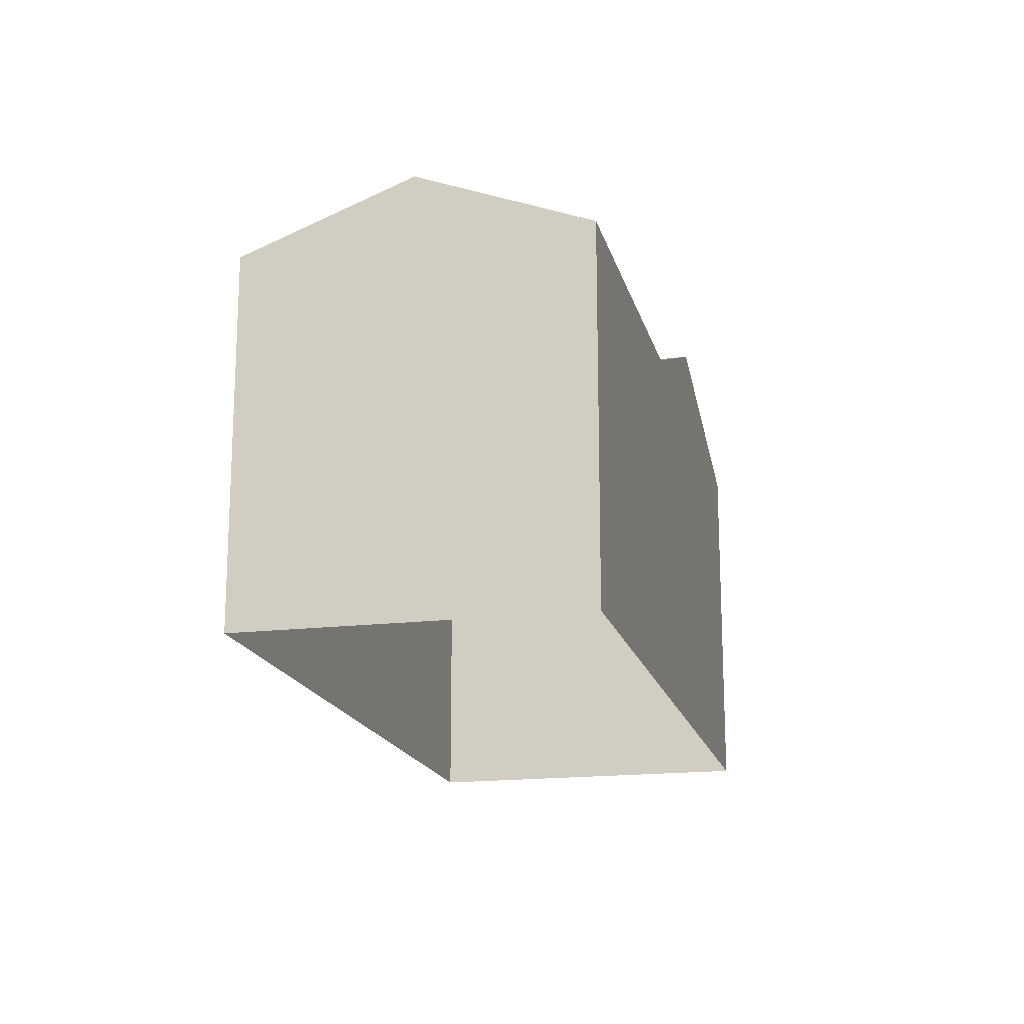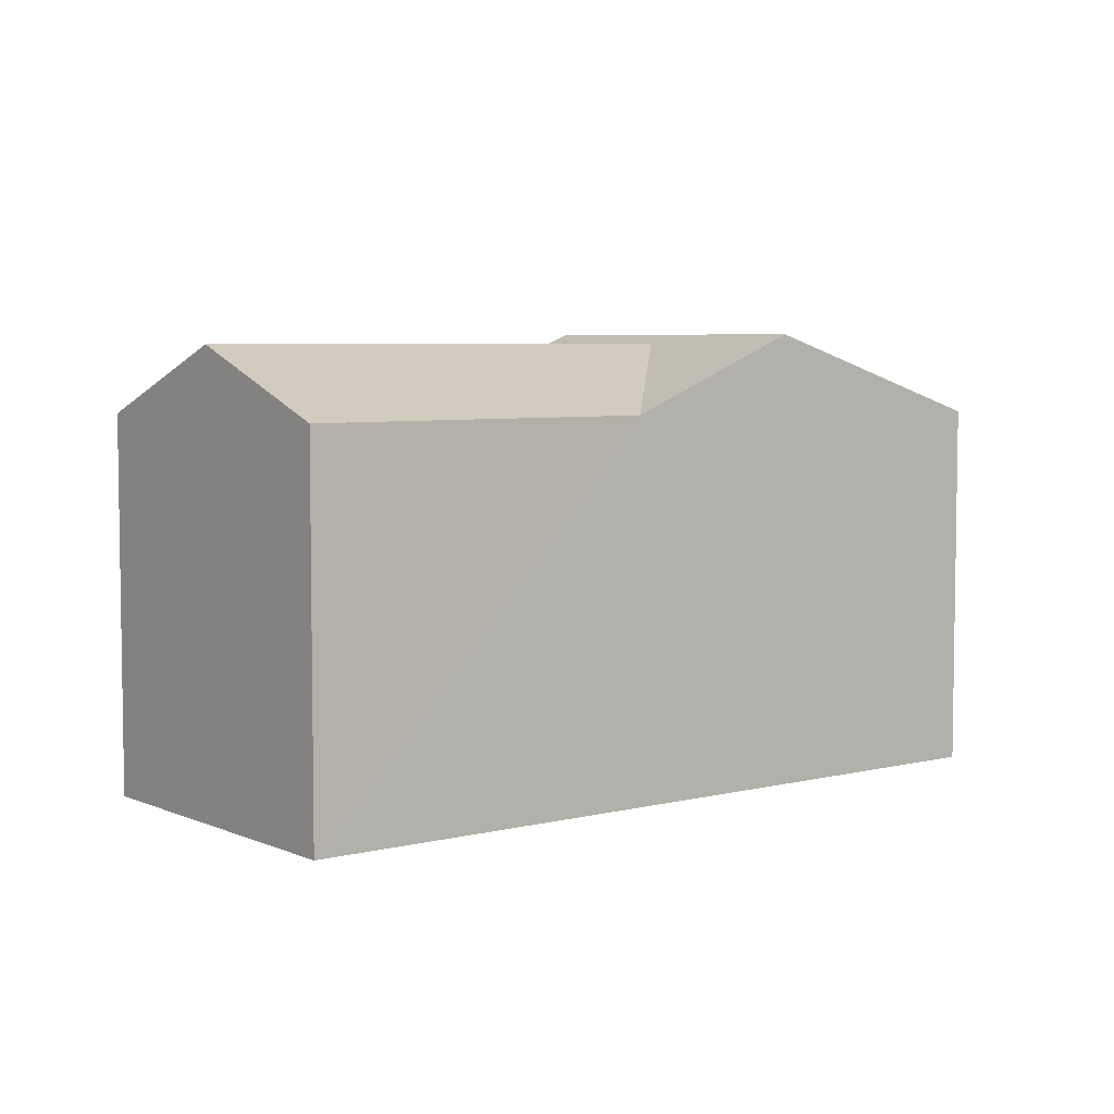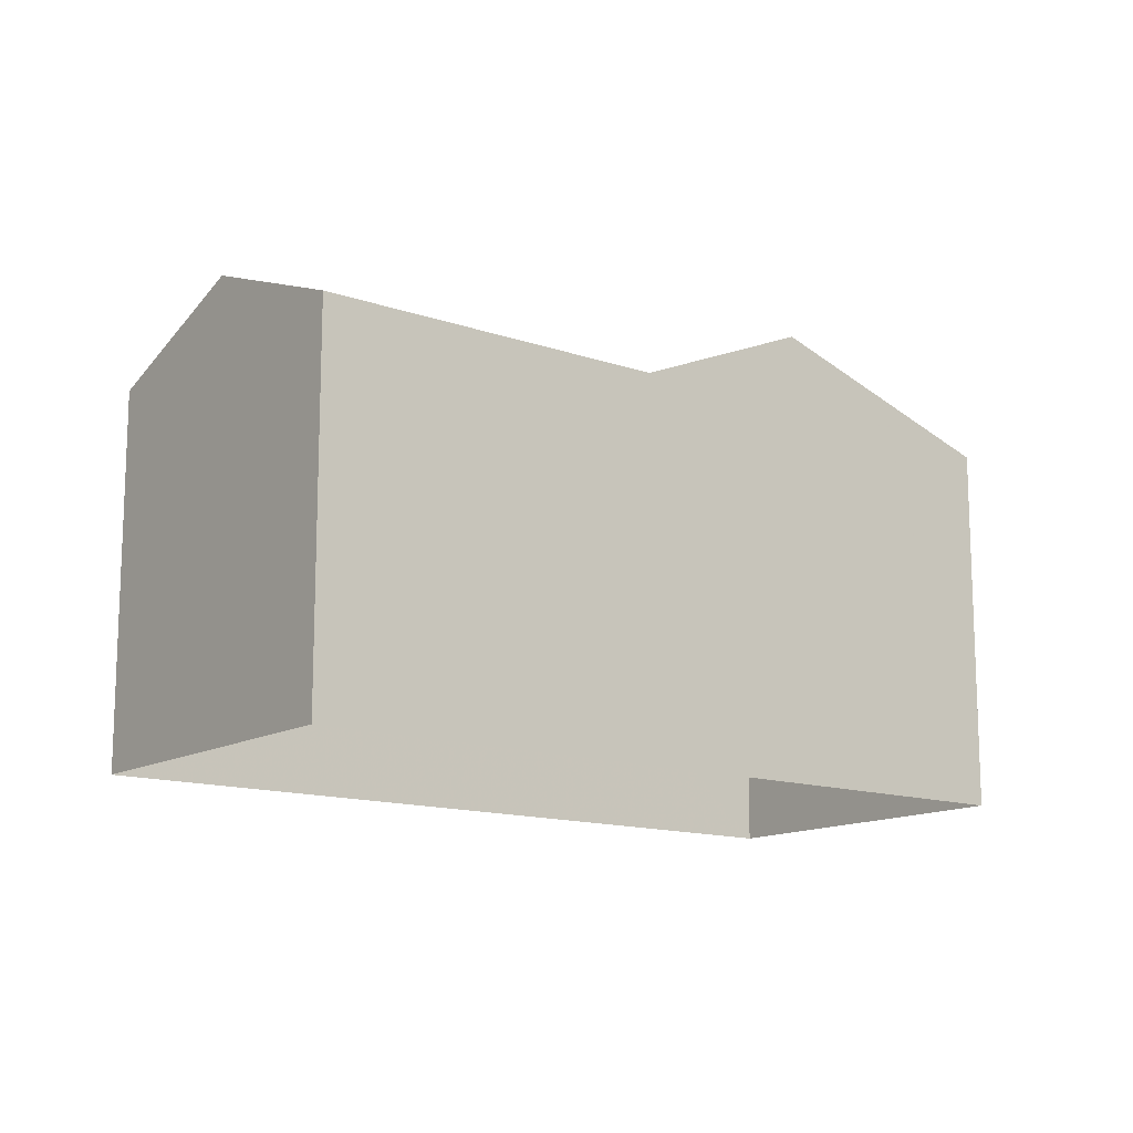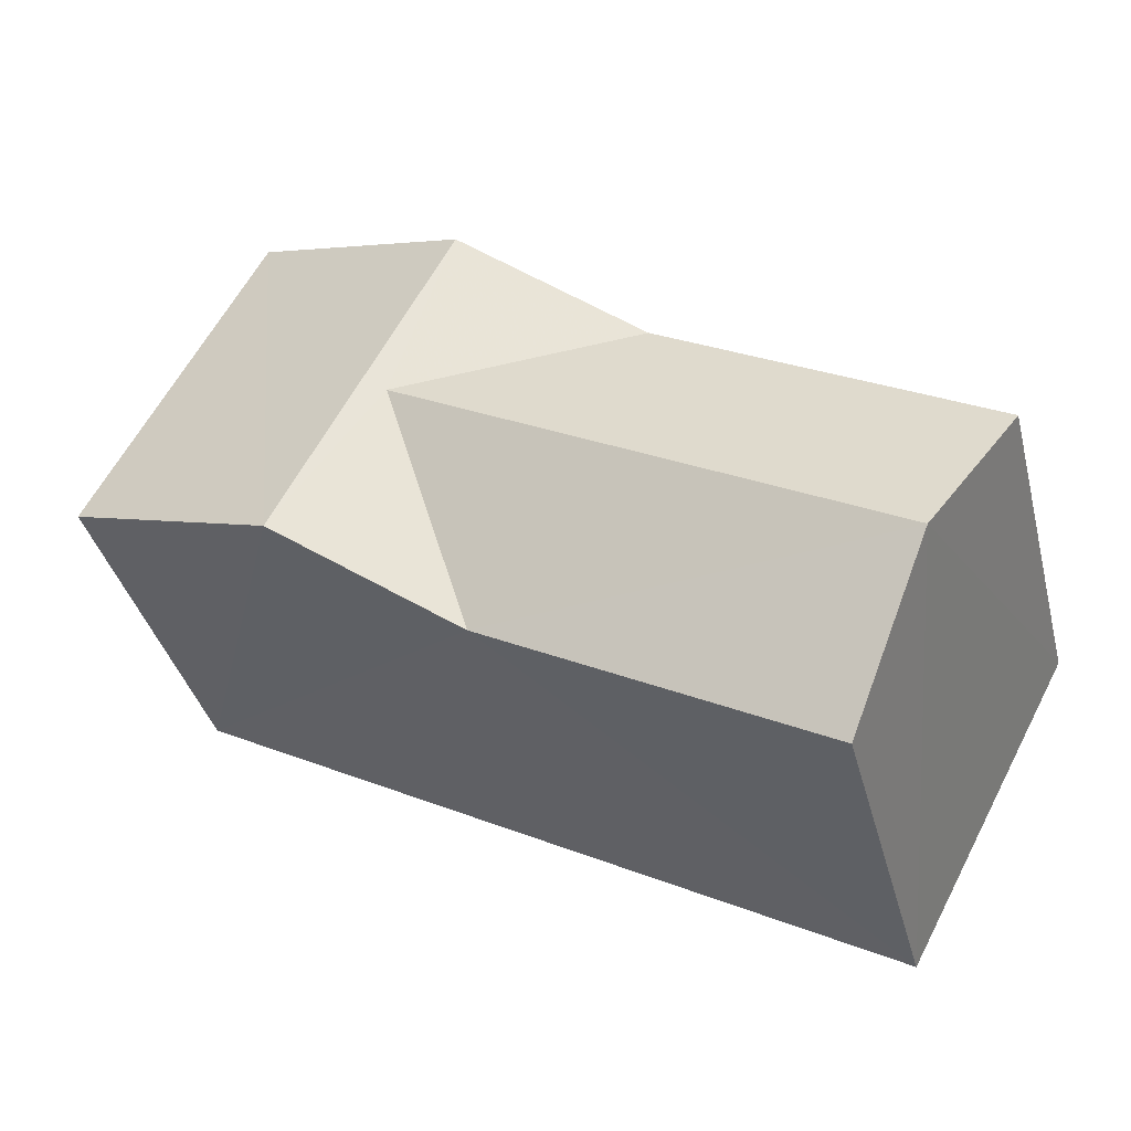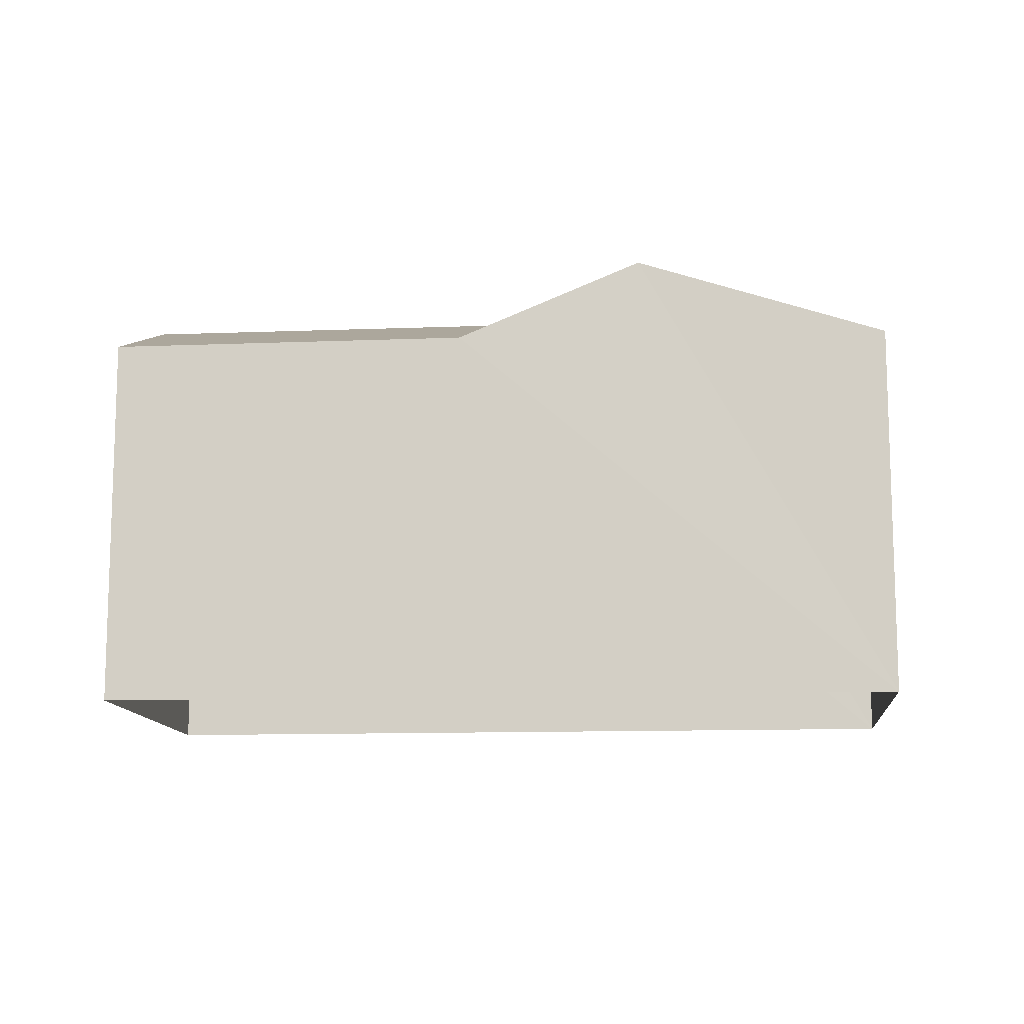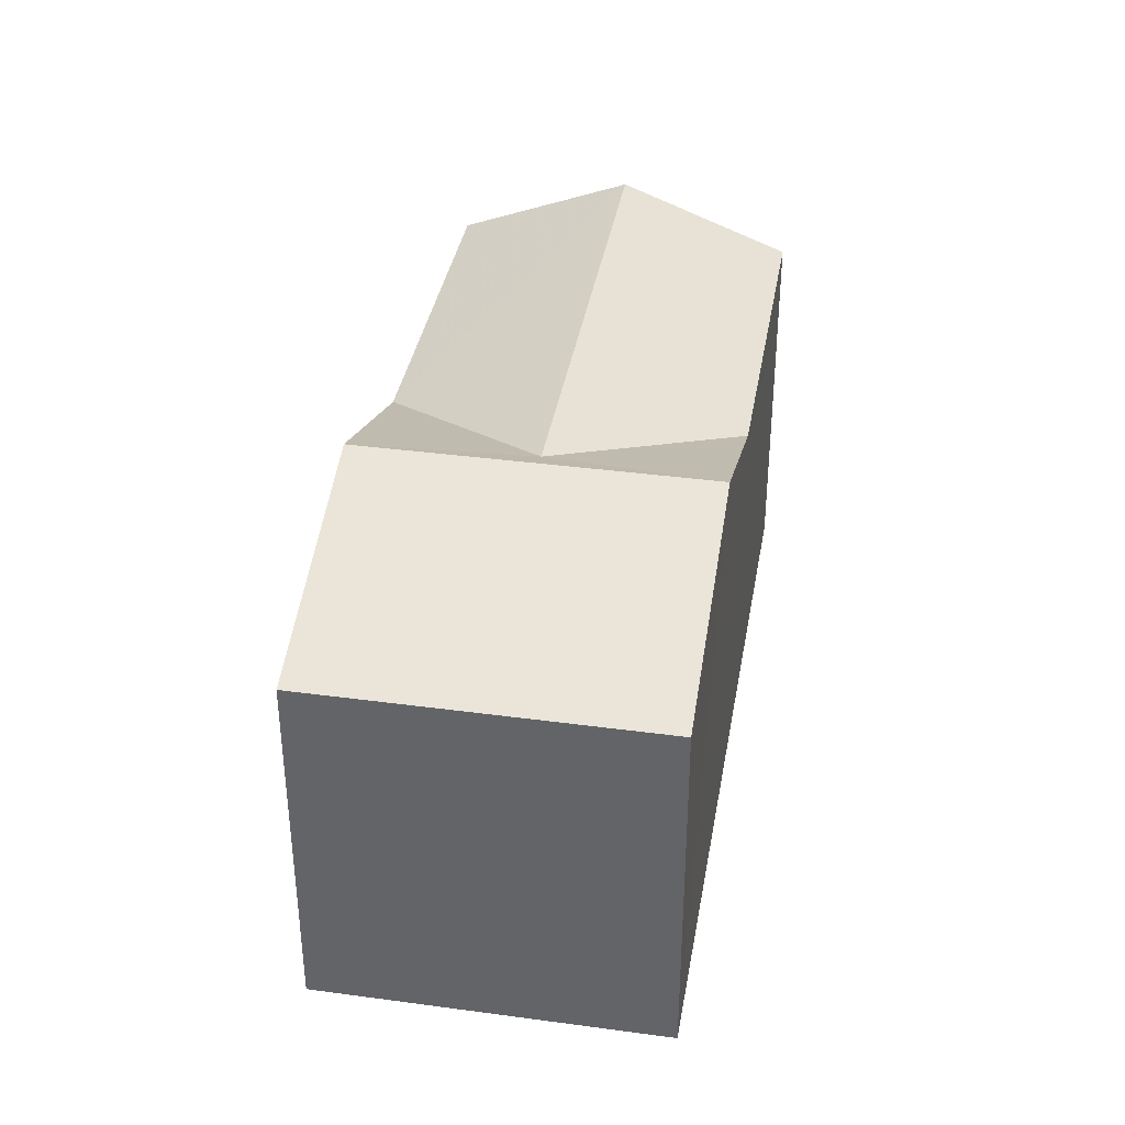
<metadata>
{"format":"obj","ext":"obj","renderer":"f3d","projection":"perspective","resolution":1024,"background":"white","views":[{"elev":-17.4,"azim":75.4,"up":"+Z"},{"elev":5.4,"azim":114.2,"up":"+Z"},{"elev":-13.6,"azim":114.1,"up":"+Z"},{"elev":-38.0,"azim":14.2,"up":"+Y"},{"elev":-11.9,"azim":157.3,"up":"+Z"},{"elev":37.4,"azim":-108.3,"up":"+Z"}]}
</metadata>
<code>
v -2.237e+05 -1.275e+05 16.83
v -2.237e+05 -1.275e+05 16.83
v -2.237e+05 -1.275e+05 16.83
v -2.237e+05 -1.275e+05 16.83
v -2.237e+05 -1.275e+05 22.47
v -2.237e+05 -1.275e+05 23.47
v -2.237e+05 -1.275e+05 23.61
v -2.237e+05 -1.275e+05 23.61
v -2.237e+05 -1.275e+05 22.47
v -2.237e+05 -1.275e+05 23.47
v -2.237e+05 -1.275e+05 22.47
v -2.237e+05 -1.275e+05 22.47
v -2.237e+05 -1.275e+05 22.4
v -2.237e+05 -1.275e+05 22.4
f 1 2 3
f 4 1 3
f 5 6 7
f 6 8 7
f 6 9 8
f 9 10 11
f 9 6 10
f 5 12 10
f 6 5 10
f 13 14 7
f 8 13 7
f 8 9 3
f 11 4 9
f 8 3 13
f 9 4 3
f 12 5 1
f 1 5 2
f 7 14 2
f 5 7 2
f 14 3 2
f 14 13 3
f 12 1 10
f 1 4 10
f 4 11 10

</code>
